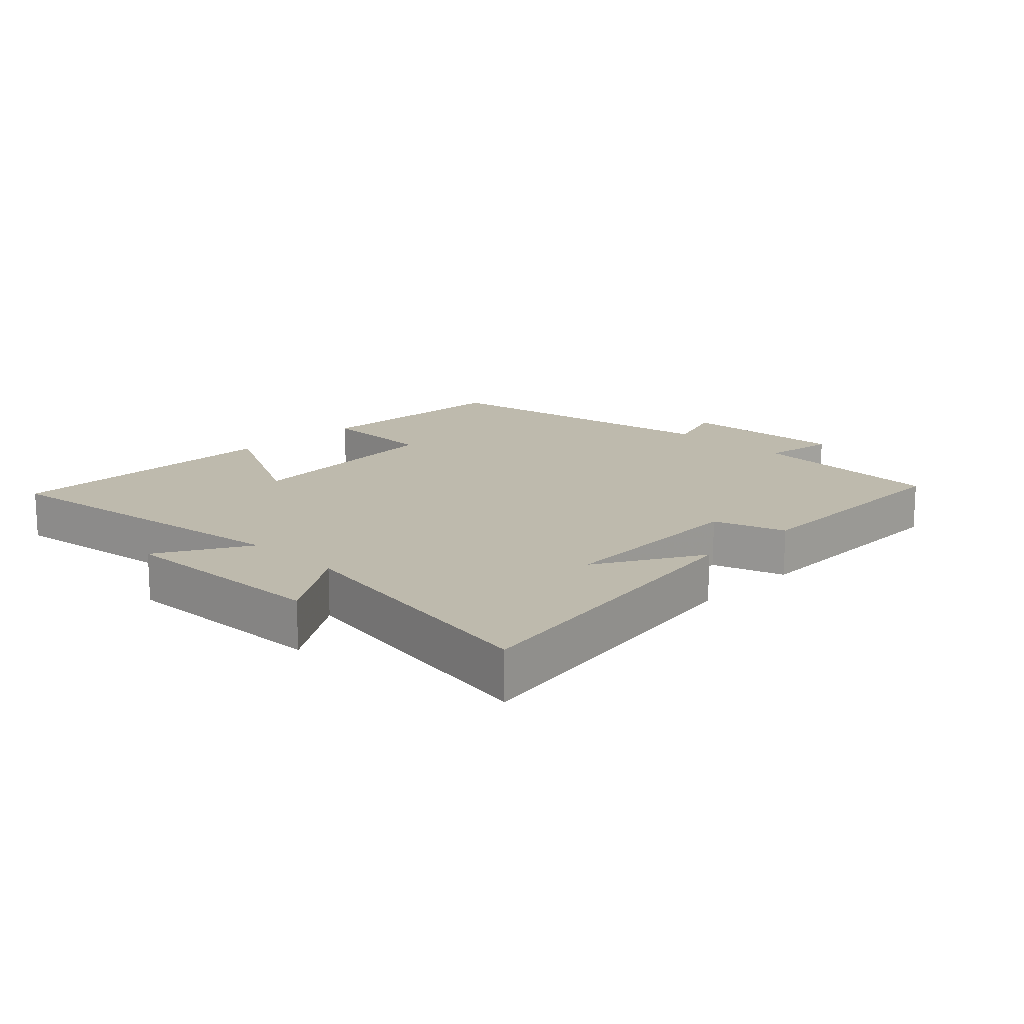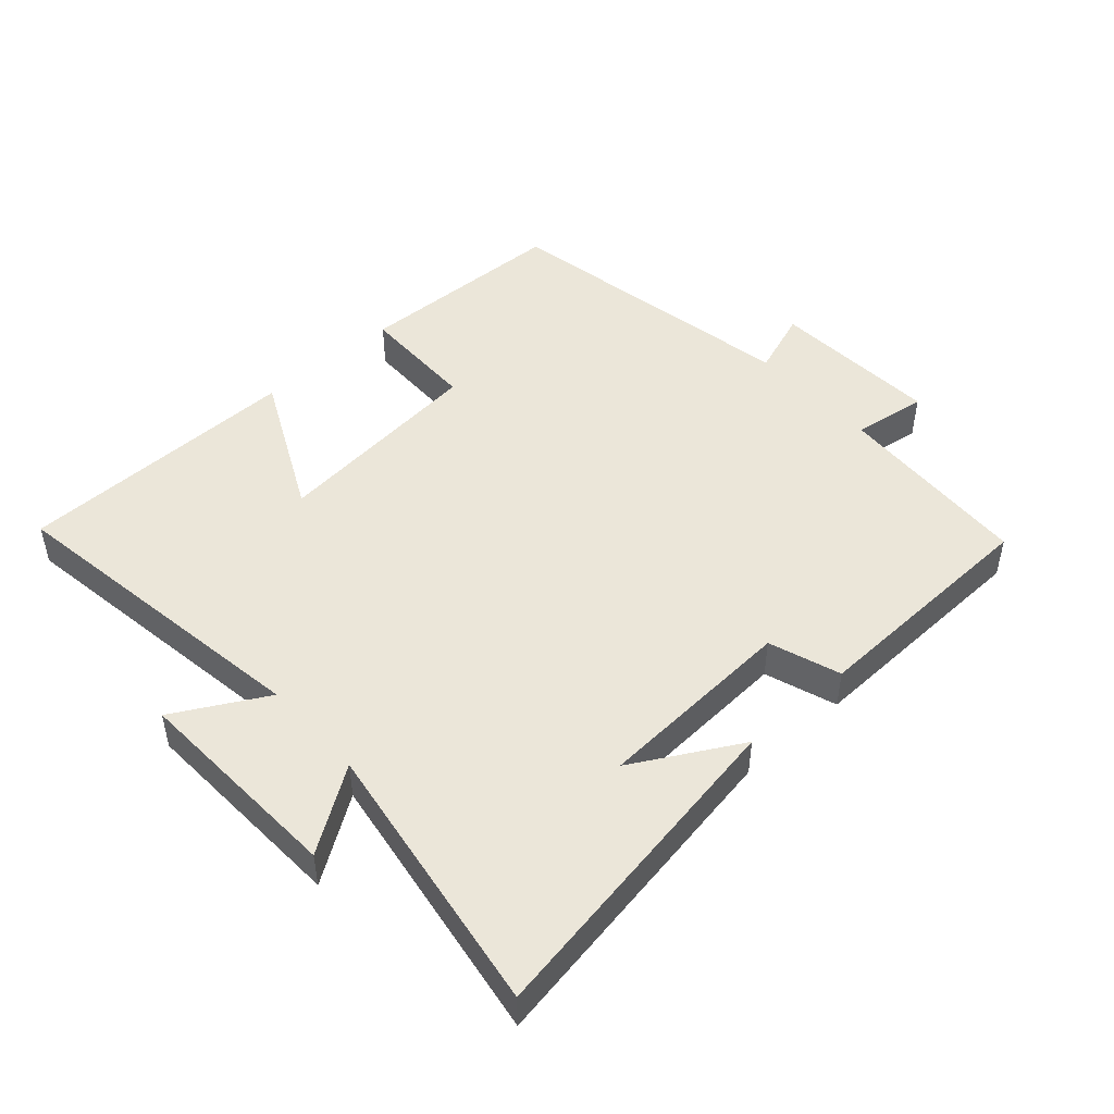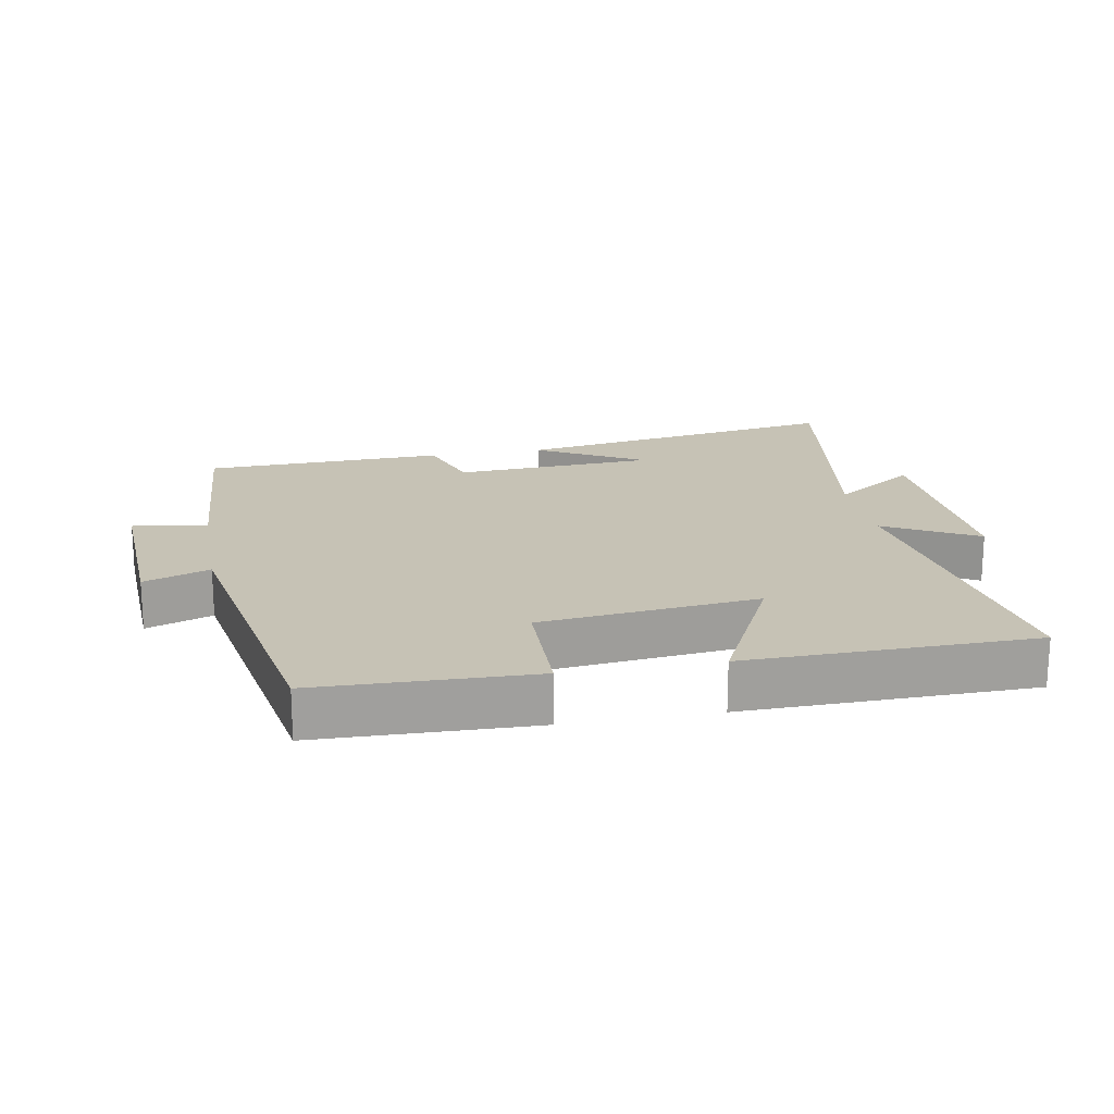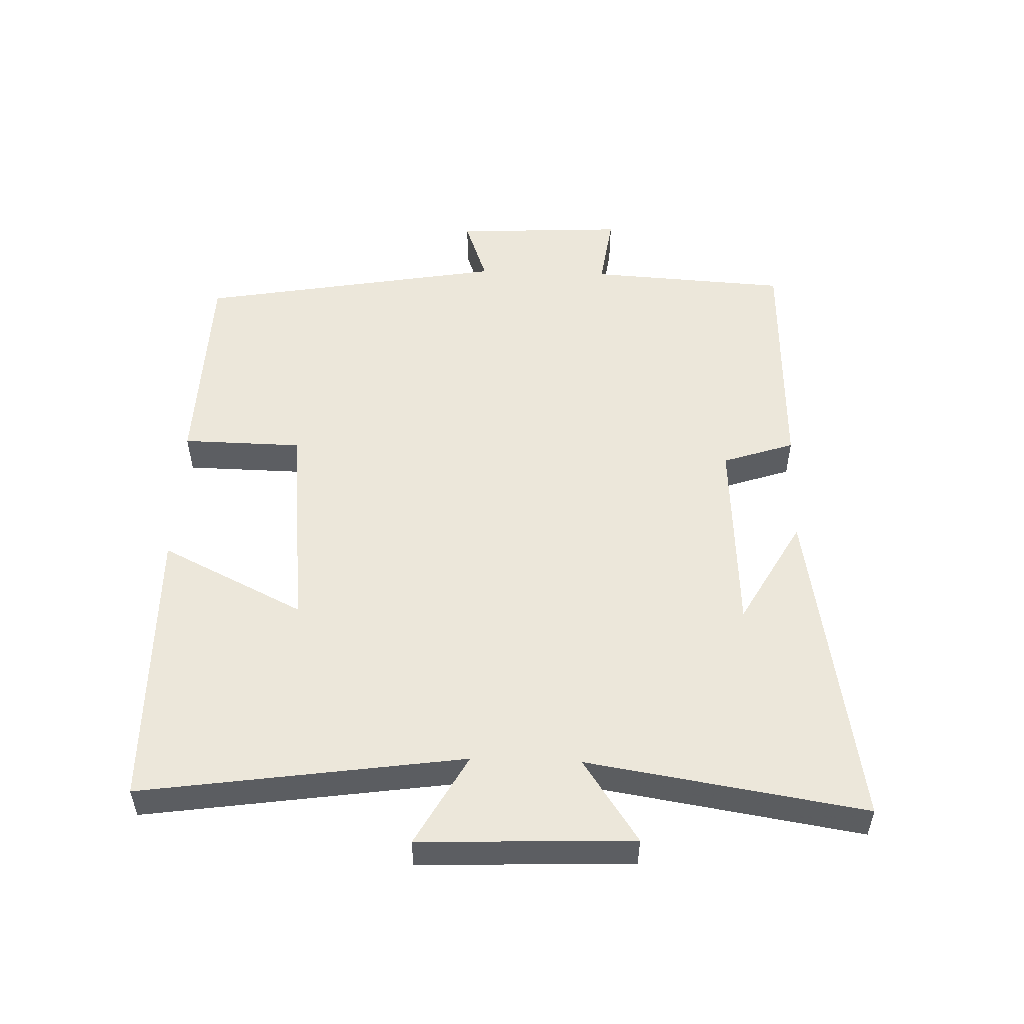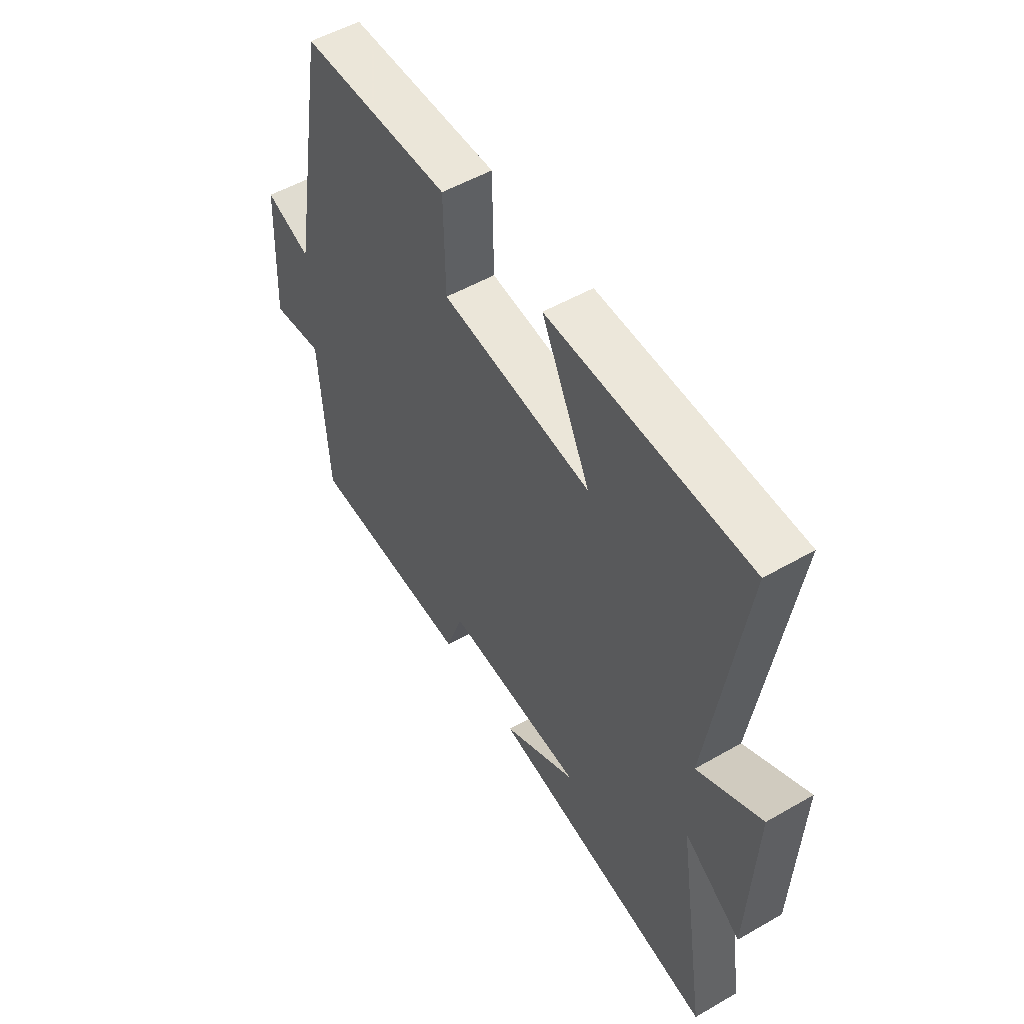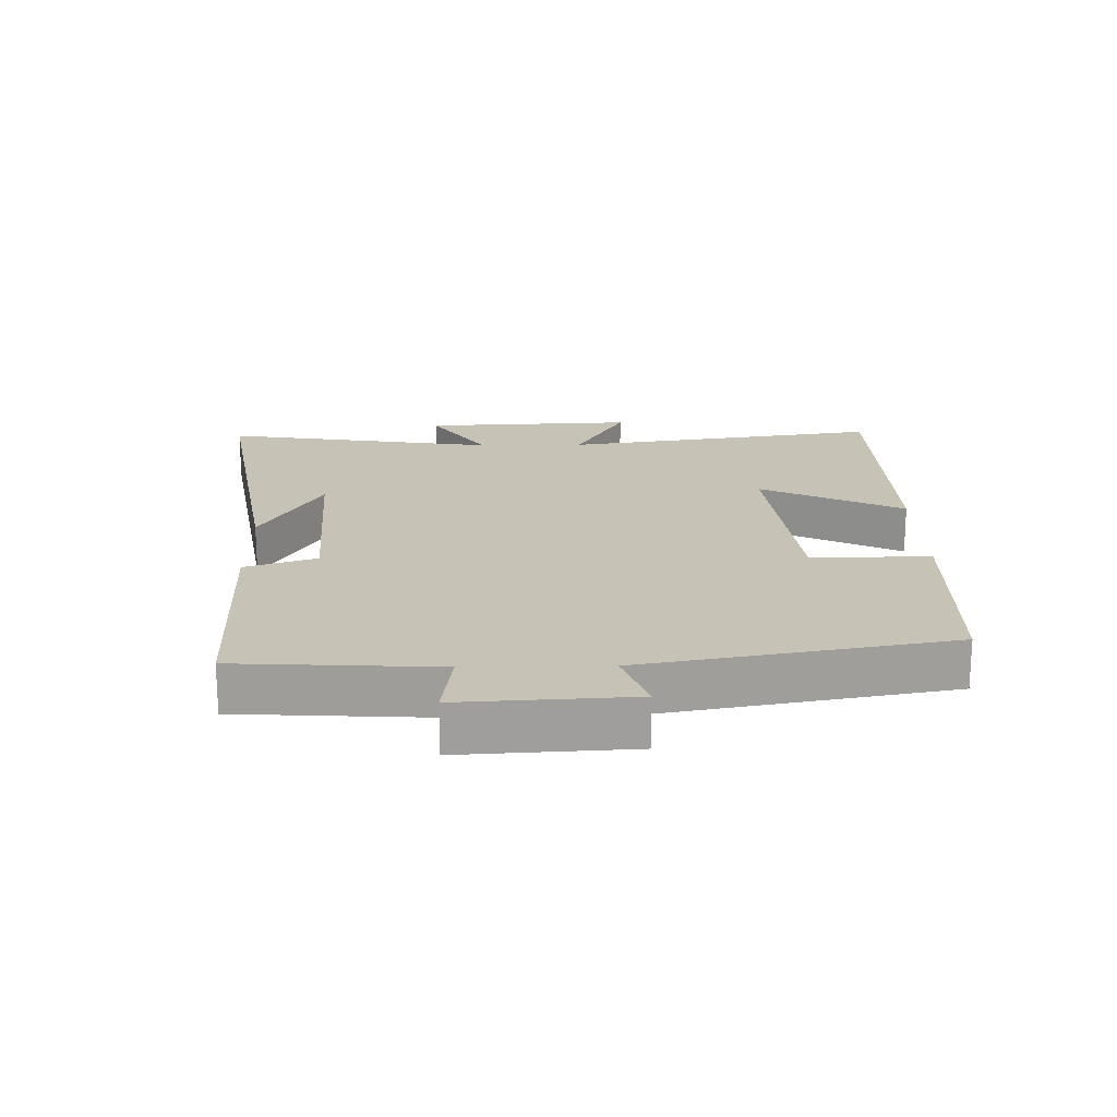
<metadata>
{"format":"obj","ext":"obj","renderer":"f3d","projection":"perspective","resolution":1024,"background":"white","views":[{"elev":15.4,"azim":135.1,"up":"+Y"},{"elev":47.7,"azim":138.1,"up":"+Y"},{"elev":18.9,"azim":-10.3,"up":"+Y"},{"elev":52.3,"azim":92.0,"up":"+Y"},{"elev":52.8,"azim":58.3,"up":"+Z"},{"elev":19.3,"azim":-91.1,"up":"+Y"}]}
</metadata>
<code>
v -0.482 0.07 -0.488
v -0.5 0.07 -0.184
v -0.614 0.07 -0.2
v -0.6 0.07 0.06
v -0.5 0.07 0.024
v -0.417 0.07 0.491
v -0.09 0.07 0.5
v -0.087 0.07 0.318
v 0.243 0.07 0.282
v 0.136 0.07 0.5
v 0.572 0.07 0.493
v 0.5 0.07 0.002
v 0.64 0.07 0.079
v 0.626 0.07 -0.247
v 0.5 0.07 -0.162
v 0.567 0.07 -0.585
v 0.064 0.07 -0.5
v 0.227 0.07 -0.409
v -0.079 0.07 -0.391
v -0.116 0.07 -0.5
v -0.482 0 -0.488
v -0.5 0 -0.184
v -0.614 0 -0.2
v -0.6 0 0.06
v -0.5 0 0.024
v -0.417 0 0.491
v -0.09 0 0.5
v -0.087 0 0.318
v 0.243 0 0.282
v 0.136 0 0.5
v 0.572 0 0.493
v 0.5 0 0.002
v 0.64 0 0.079
v 0.626 0 -0.247
v 0.5 0 -0.162
v 0.567 0 -0.585
v 0.064 0 -0.5
v 0.227 0 -0.409
v -0.079 0 -0.391
v -0.116 0 -0.5
f 19 20 1 2
f 18 19 2
f 16 17 18
f 15 16 18
f 15 18 2
f 12 13 14 15
f 12 15 2
f 9 10 11 12
f 8 9 12 2
f 5 6 7 8
f 5 8 2 3
f 3 4 5
f 22 21 40 39
f 22 39 38
f 38 37 36
f 38 36 35
f 22 38 35
f 35 34 33 32
f 22 35 32
f 32 31 30 29
f 22 32 29 28
f 28 27 26 25
f 23 22 28 25
f 25 24 23
f 1 21 22 2
f 2 22 23 3
f 3 23 24 4
f 4 24 25 5
f 5 25 26 6
f 6 26 27 7
f 7 27 28 8
f 8 28 29 9
f 9 29 30 10
f 10 30 31 11
f 11 31 32 12
f 12 32 33 13
f 13 33 34 14
f 14 34 35 15
f 15 35 36 16
f 16 36 37 17
f 17 37 38 18
f 18 38 39 19
f 19 39 40 20
f 20 40 21 1

</code>
